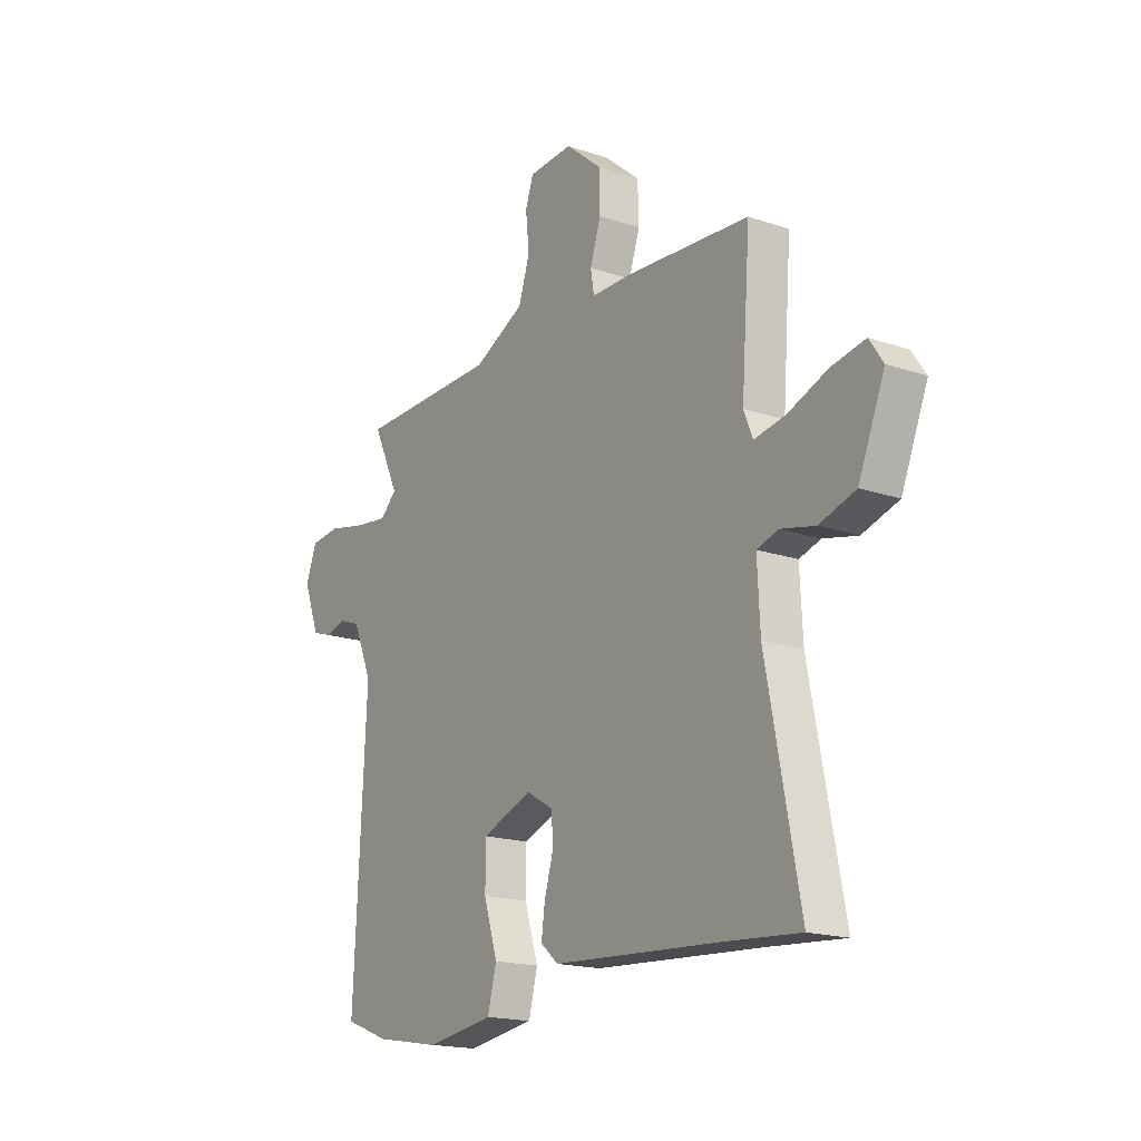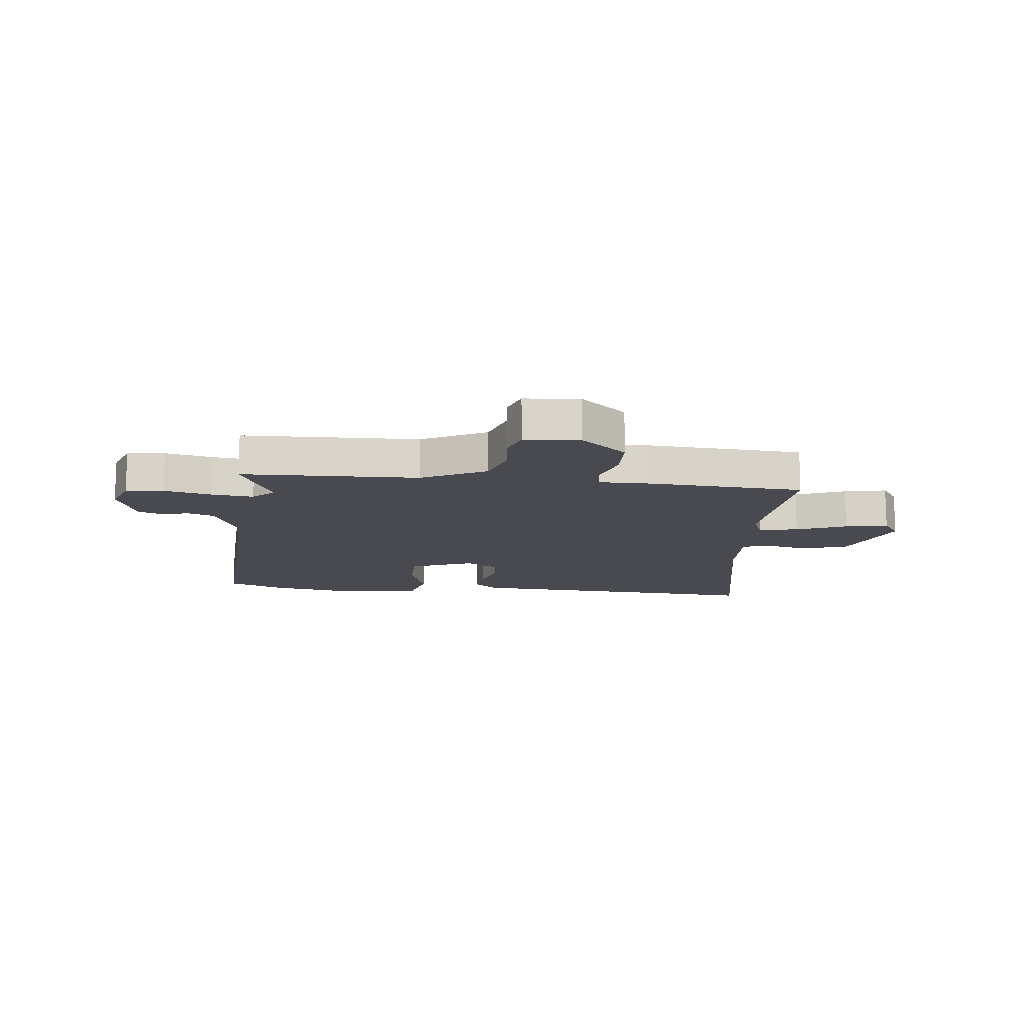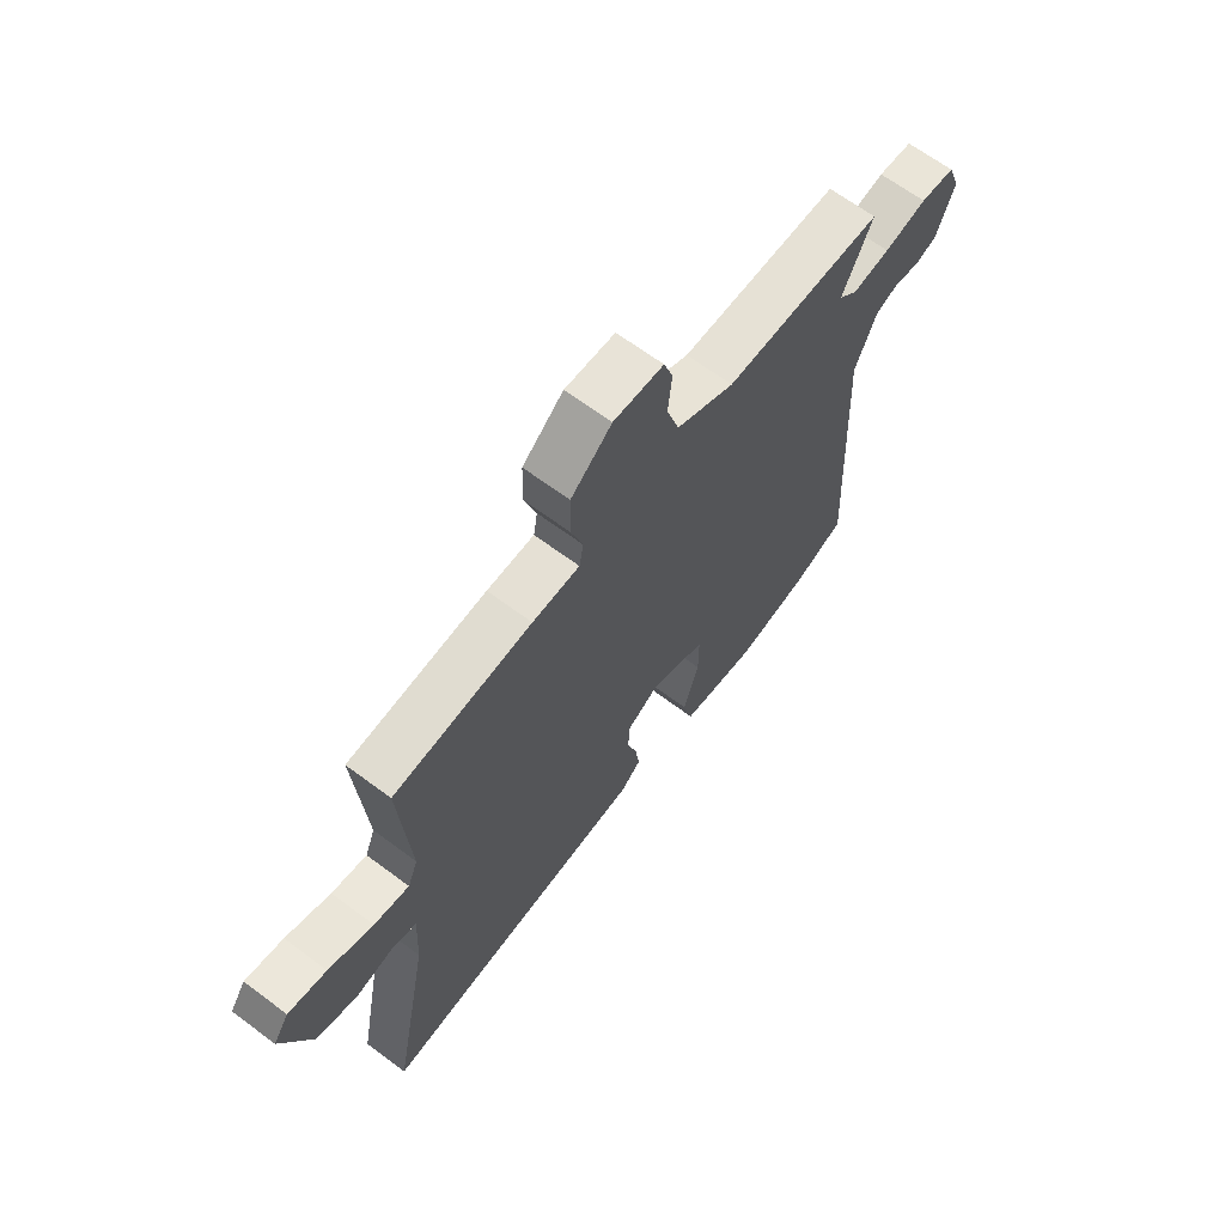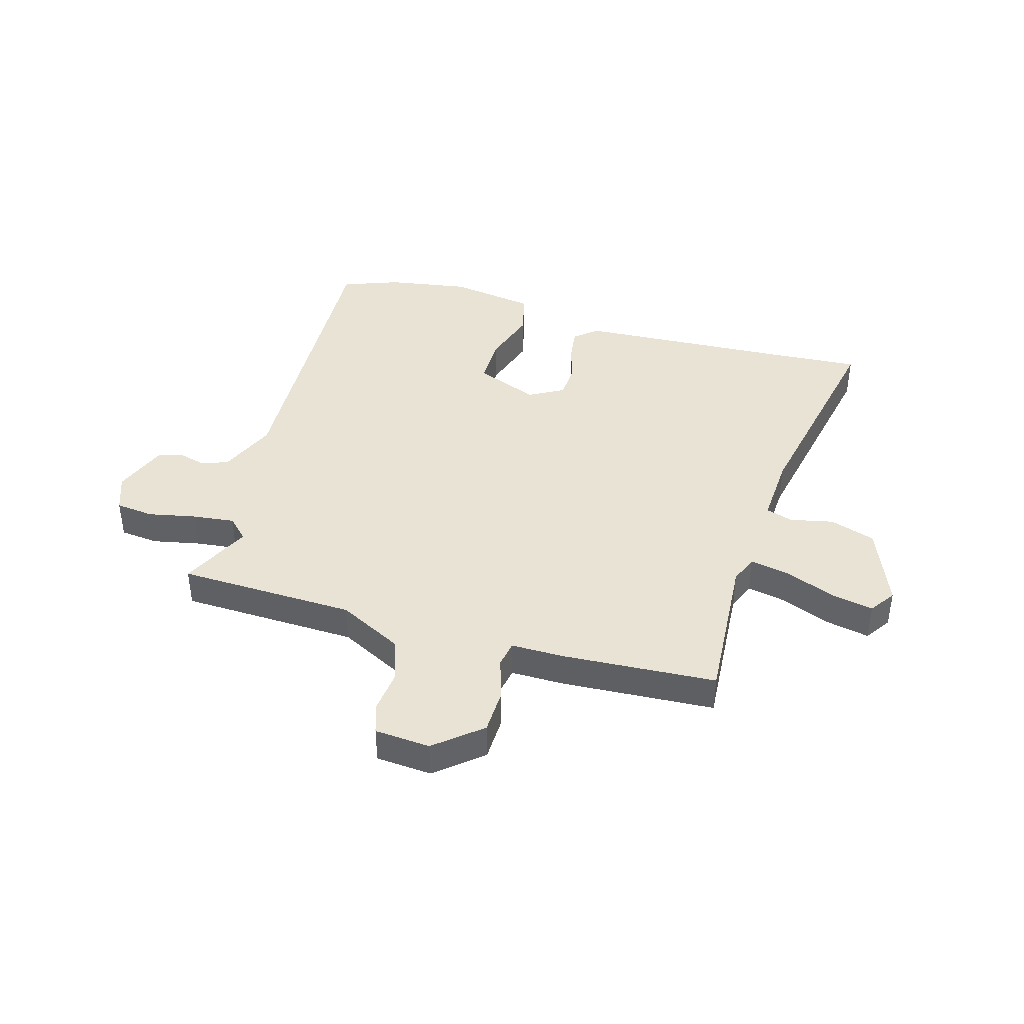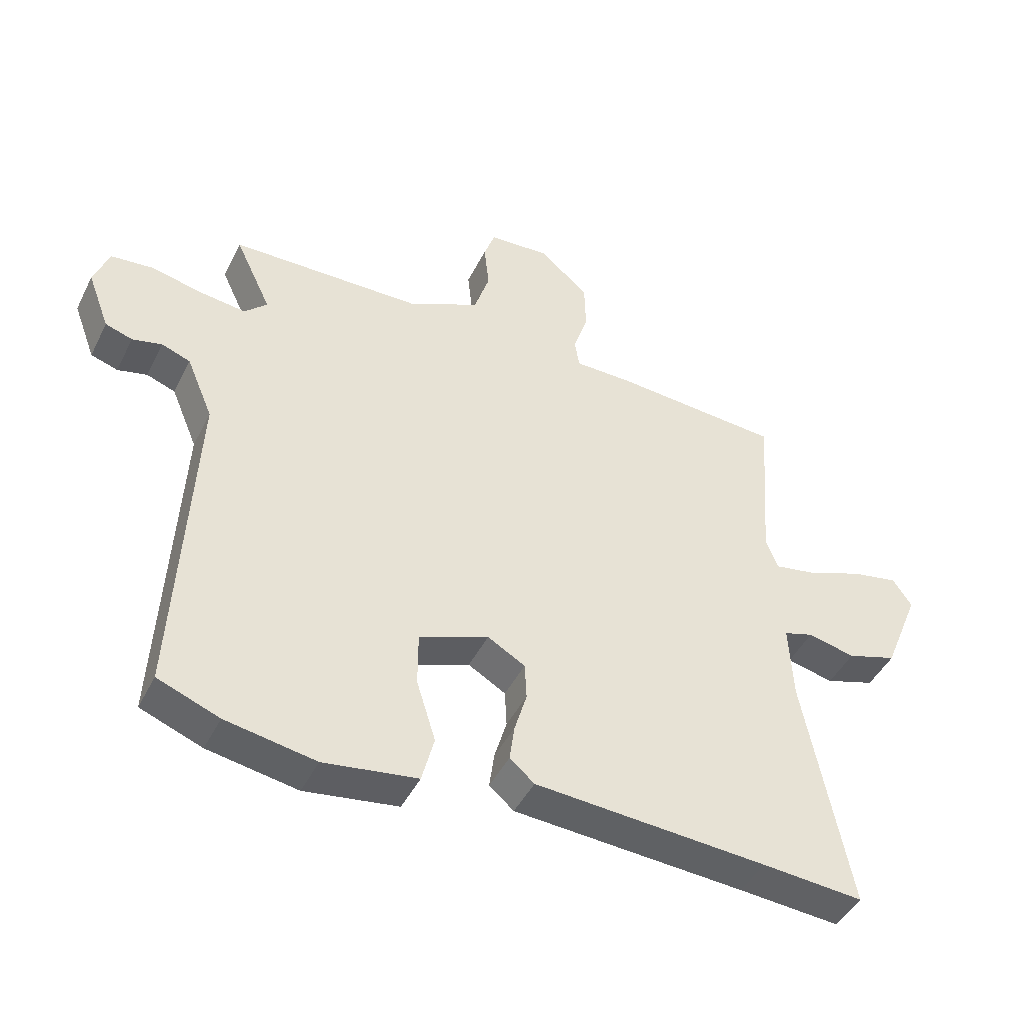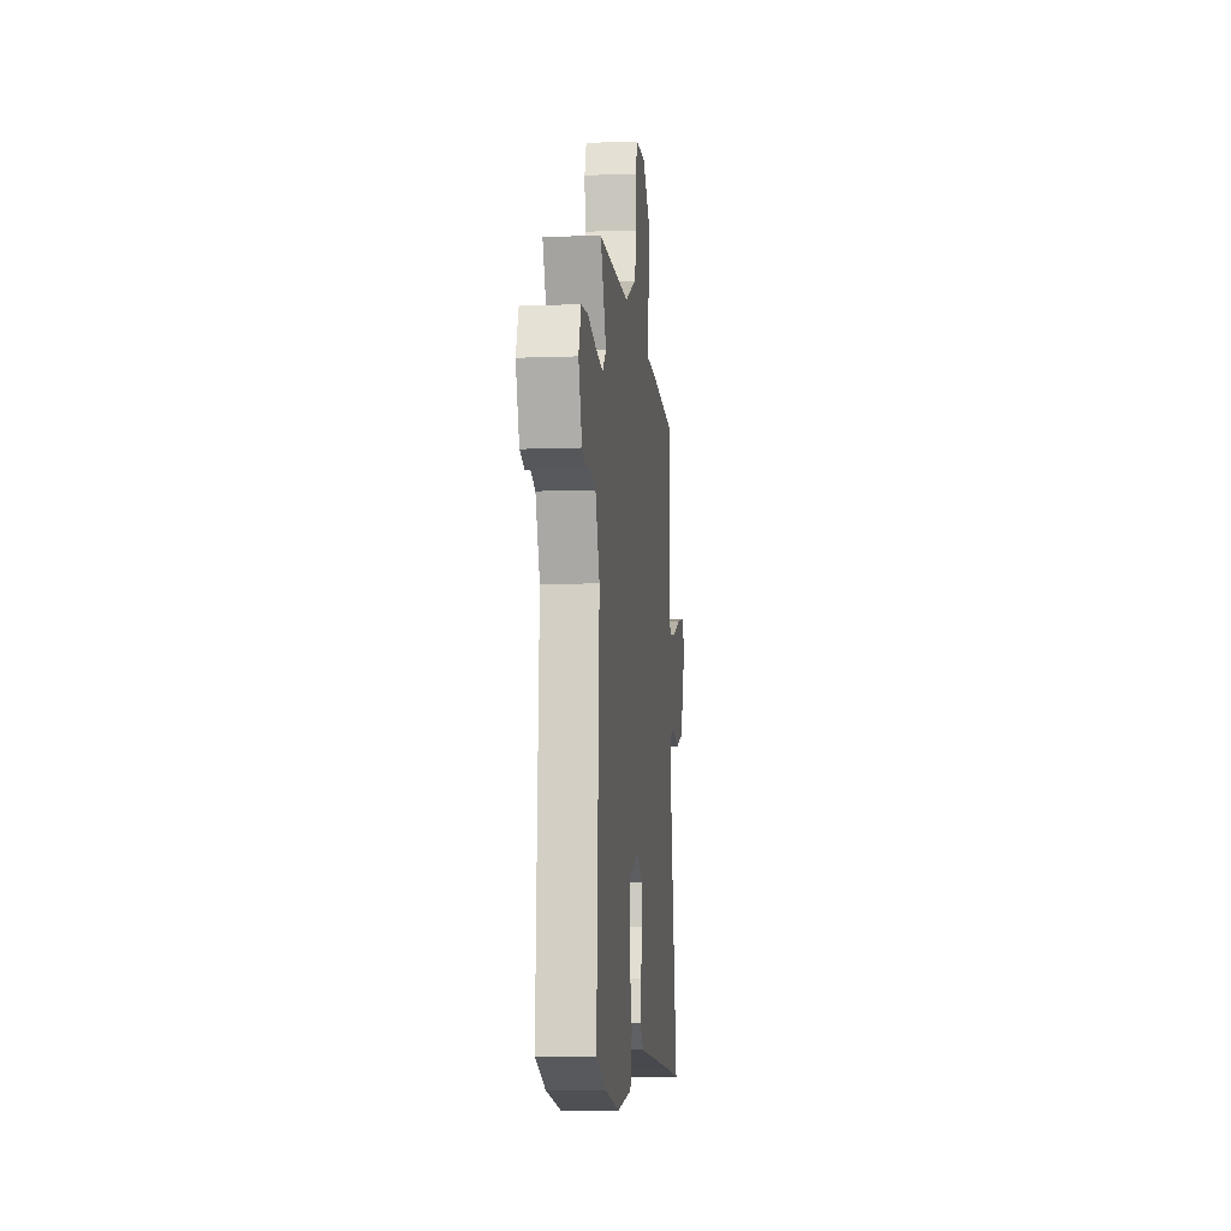
<metadata>
{"format":"obj","ext":"obj","renderer":"f3d","projection":"perspective","resolution":1024,"background":"white","views":[{"elev":-17.7,"azim":56.1,"up":"+Z"},{"elev":-13.5,"azim":-6.0,"up":"+Y"},{"elev":65.7,"azim":126.9,"up":"+Z"},{"elev":41.3,"azim":16.4,"up":"+Y"},{"elev":-45.2,"azim":-25.4,"up":"+Z"},{"elev":-9.2,"azim":-84.2,"up":"+Z"}]}
</metadata>
<code>
v 0.571 0.07 -0.505
v 0.406 0.07 -0.493
v 0.028 0.07 -0.47
v -0.012 0.07 -0.436
v -0.004 0.07 -0.377
v 0.016 0.07 -0.309
v 0.013 0.07 -0.249
v -0.048 0.07 -0.214
v -0.161 0.07 -0.258
v -0.161 0.07 -0.346
v -0.13 0.07 -0.445
v -0.15 0.07 -0.522
v -0.302 0.07 -0.545
v -0.448 0.07 -0.52
v -0.548 0.07 -0.482
v -0.521 0.07 0.062
v -0.564 0.07 0.164
v -0.611 0.07 0.181
v -0.659 0.07 0.169
v -0.703 0.07 0.183
v -0.739 0.07 0.278
v -0.714 0.07 0.344
v -0.646 0.07 0.351
v -0.562 0.07 0.333
v -0.487 0.07 0.324
v -0.45 0.07 0.36
v -0.509 0.07 0.485
v -0.194 0.07 0.493
v -0.079 0.07 0.551
v -0.054 0.07 0.629
v -0.062 0.07 0.706
v -0.044 0.07 0.758
v 0.055 0.07 0.765
v 0.136 0.07 0.697
v 0.138 0.07 0.616
v 0.114 0.07 0.542
v 0.122 0.07 0.495
v 0.216 0.07 0.495
v 0.49 0.07 0.477
v 0.47 0.07 0.206
v 0.49 0.07 0.156
v 0.56 0.07 0.169
v 0.649 0.07 0.204
v 0.725 0.07 0.219
v 0.756 0.07 0.173
v 0.697 0.07 0.028
v 0.616 0.07 0.002
v 0.539 0.07 0.019
v 0.491 0.07 0.004
v 0.497 0.07 -0.12
v 0.571 0 -0.505
v 0.406 0 -0.493
v 0.028 0 -0.47
v -0.012 0 -0.436
v -0.004 0 -0.377
v 0.016 0 -0.309
v 0.013 0 -0.249
v -0.048 0 -0.214
v -0.161 0 -0.258
v -0.161 0 -0.346
v -0.13 0 -0.445
v -0.15 0 -0.522
v -0.302 0 -0.545
v -0.448 0 -0.52
v -0.548 0 -0.482
v -0.521 0 0.062
v -0.564 0 0.164
v -0.611 0 0.181
v -0.659 0 0.169
v -0.703 0 0.183
v -0.739 0 0.278
v -0.714 0 0.344
v -0.646 0 0.351
v -0.562 0 0.333
v -0.487 0 0.324
v -0.45 0 0.36
v -0.509 0 0.485
v -0.194 0 0.493
v -0.079 0 0.551
v -0.054 0 0.629
v -0.062 0 0.706
v -0.044 0 0.758
v 0.055 0 0.765
v 0.136 0 0.697
v 0.138 0 0.616
v 0.114 0 0.542
v 0.122 0 0.495
v 0.216 0 0.495
v 0.49 0 0.477
v 0.47 0 0.206
v 0.49 0 0.156
v 0.56 0 0.169
v 0.649 0 0.204
v 0.725 0 0.219
v 0.756 0 0.173
v 0.697 0 0.028
v 0.616 0 0.002
v 0.539 0 0.019
v 0.491 0 0.004
v 0.497 0 -0.12
f 46 47 48
f 45 46 48
f 44 45 48
f 43 44 48
f 42 43 48
f 41 42 48 49
f 40 41 49
f 37 38 39 40
f 37 40 49 50
f 34 35 36
f 33 34 36
f 32 33 36
f 31 32 36
f 30 31 36
f 29 30 36 37
f 50 1 2
f 37 50 2
f 29 37 2
f 28 29 2
f 22 23 24
f 21 22 24
f 20 21 24
f 19 20 24
f 18 19 24
f 17 18 24 25
f 16 17 25 26
f 15 16 26
f 14 15 26
f 13 14 26
f 12 13 26
f 11 12 26
f 10 11 26
f 4 5 6
f 3 4 6
f 2 3 6
f 2 6 7
f 28 2 7
f 27 28 7
f 26 27 7
f 26 7 8
f 26 8 9
f 9 10 26
f 98 97 96
f 98 96 95
f 98 95 94
f 98 94 93
f 98 93 92
f 99 98 92 91
f 99 91 90
f 90 89 88 87
f 100 99 90 87
f 86 85 84
f 86 84 83
f 86 83 82
f 86 82 81
f 86 81 80
f 87 86 80 79
f 52 51 100
f 52 100 87
f 52 87 79
f 52 79 78
f 74 73 72
f 74 72 71
f 74 71 70
f 74 70 69
f 74 69 68
f 75 74 68 67
f 76 75 67 66
f 76 66 65
f 76 65 64
f 76 64 63
f 76 63 62
f 76 62 61
f 76 61 60
f 56 55 54
f 56 54 53
f 56 53 52
f 57 56 52
f 57 52 78
f 57 78 77
f 57 77 76
f 58 57 76
f 59 58 76
f 76 60 59
f 1 51 52 2
f 2 52 53 3
f 3 53 54 4
f 4 54 55 5
f 5 55 56 6
f 6 56 57 7
f 7 57 58 8
f 8 58 59 9
f 9 59 60 10
f 10 60 61 11
f 11 61 62 12
f 12 62 63 13
f 13 63 64 14
f 14 64 65 15
f 15 65 66 16
f 16 66 67 17
f 17 67 68 18
f 18 68 69 19
f 19 69 70 20
f 20 70 71 21
f 21 71 72 22
f 22 72 73 23
f 23 73 74 24
f 24 74 75 25
f 25 75 76 26
f 26 76 77 27
f 27 77 78 28
f 28 78 79 29
f 29 79 80 30
f 30 80 81 31
f 31 81 82 32
f 32 82 83 33
f 33 83 84 34
f 34 84 85 35
f 35 85 86 36
f 36 86 87 37
f 37 87 88 38
f 38 88 89 39
f 39 89 90 40
f 40 90 91 41
f 41 91 92 42
f 42 92 93 43
f 43 93 94 44
f 44 94 95 45
f 45 95 96 46
f 46 96 97 47
f 47 97 98 48
f 48 98 99 49
f 49 99 100 50
f 50 100 51 1

</code>
